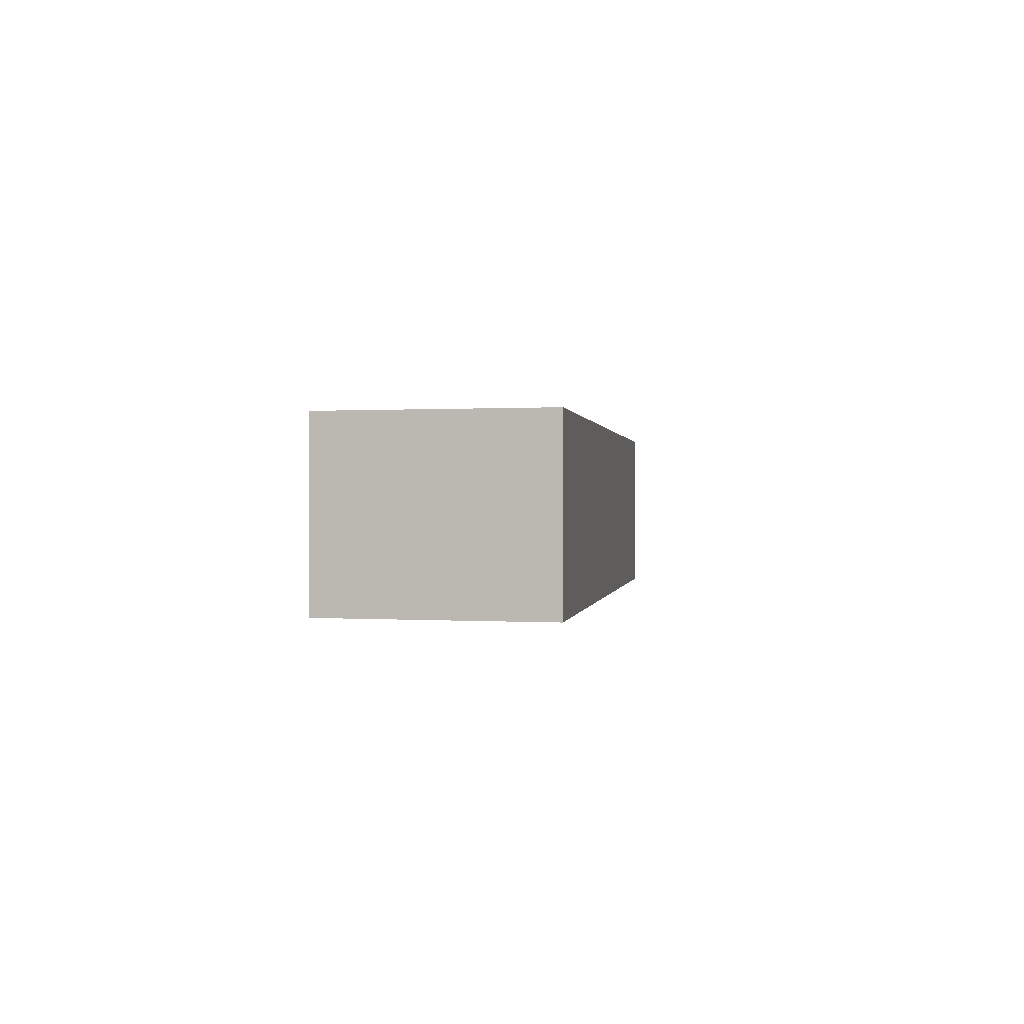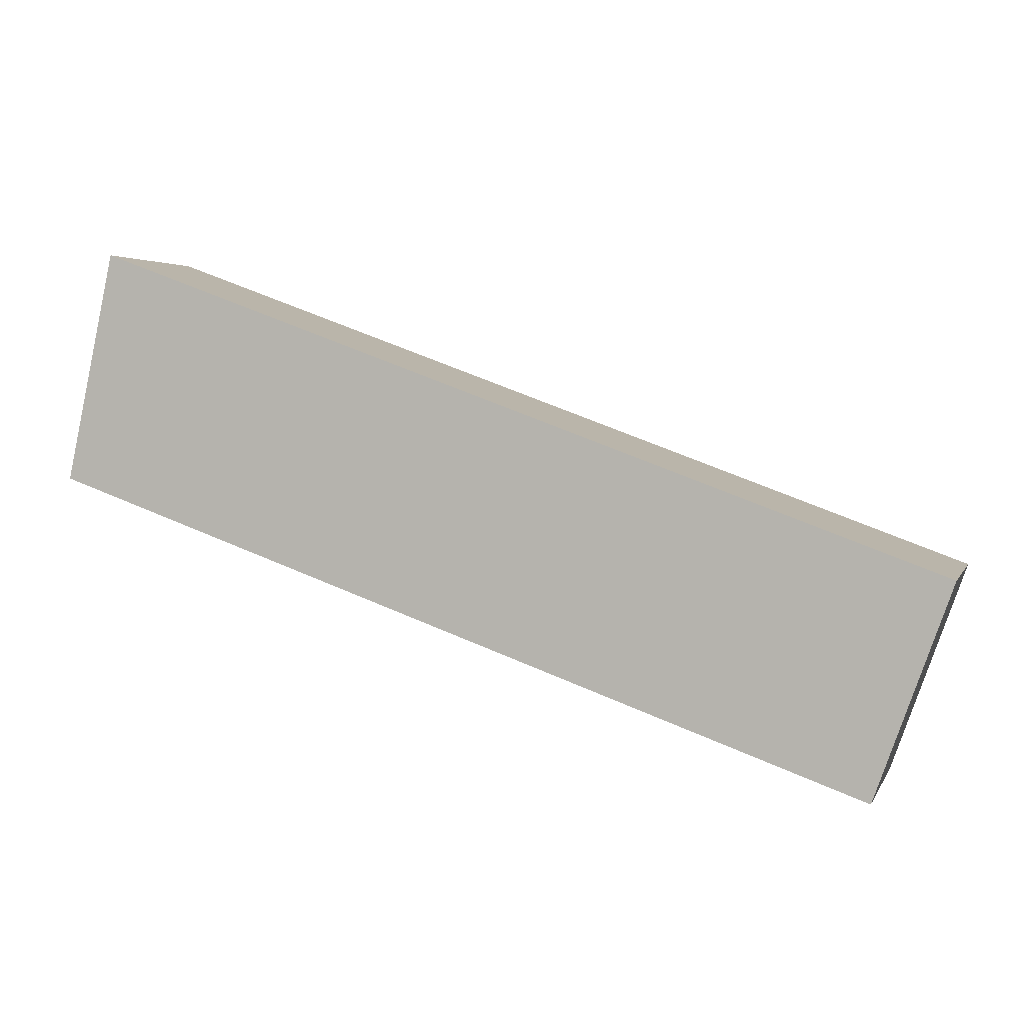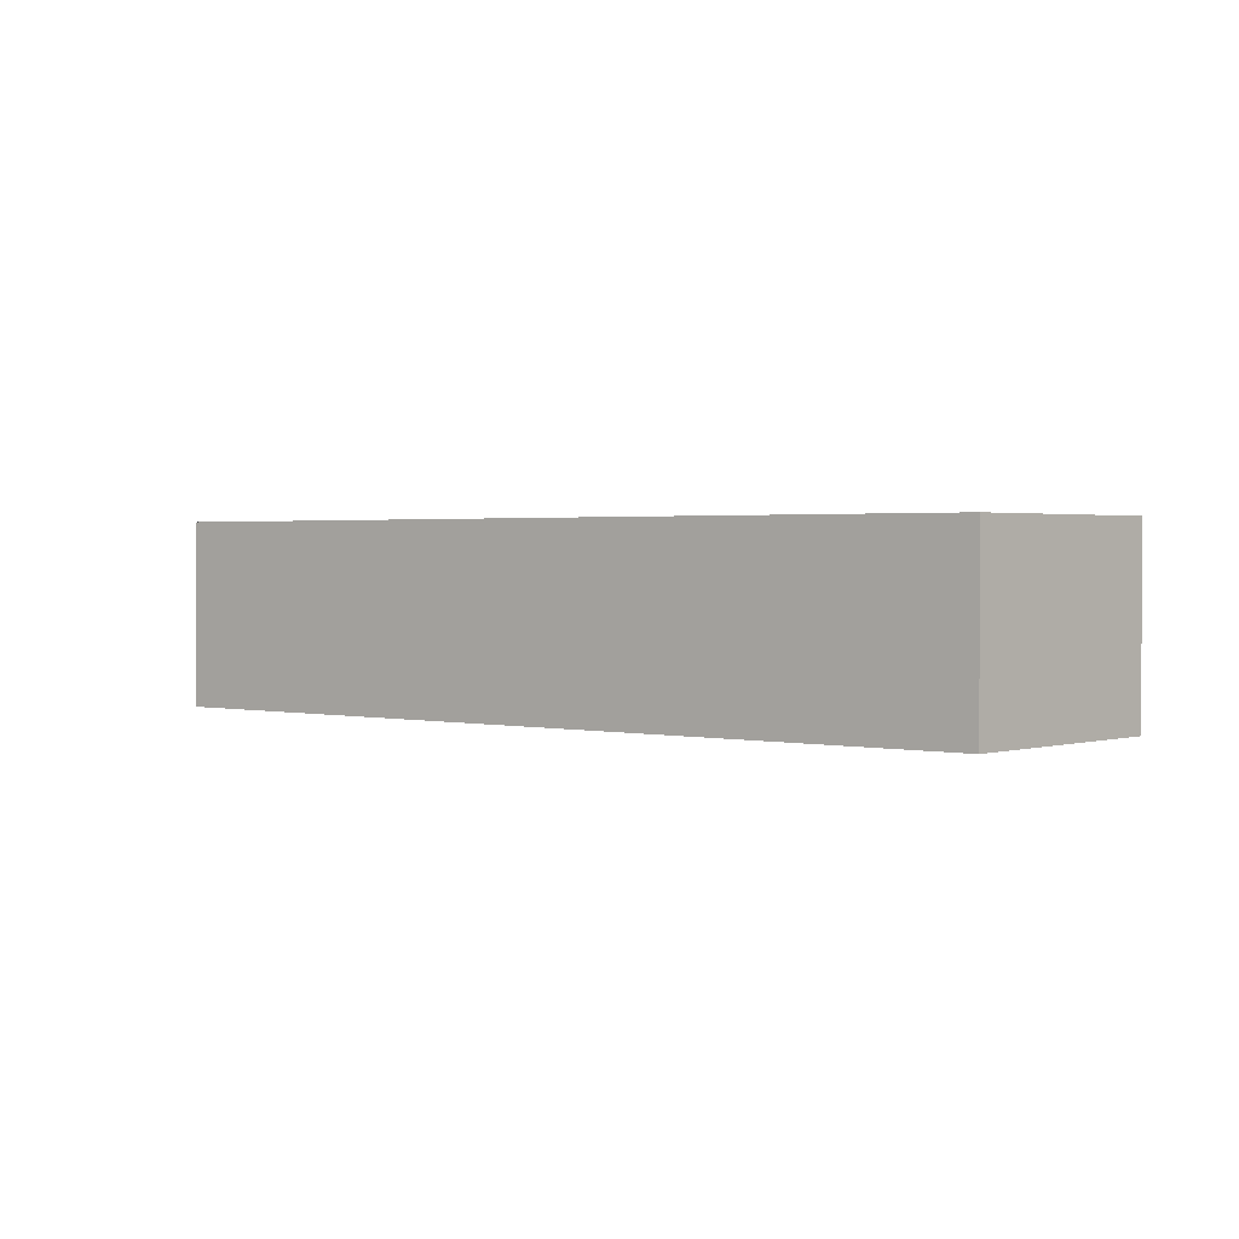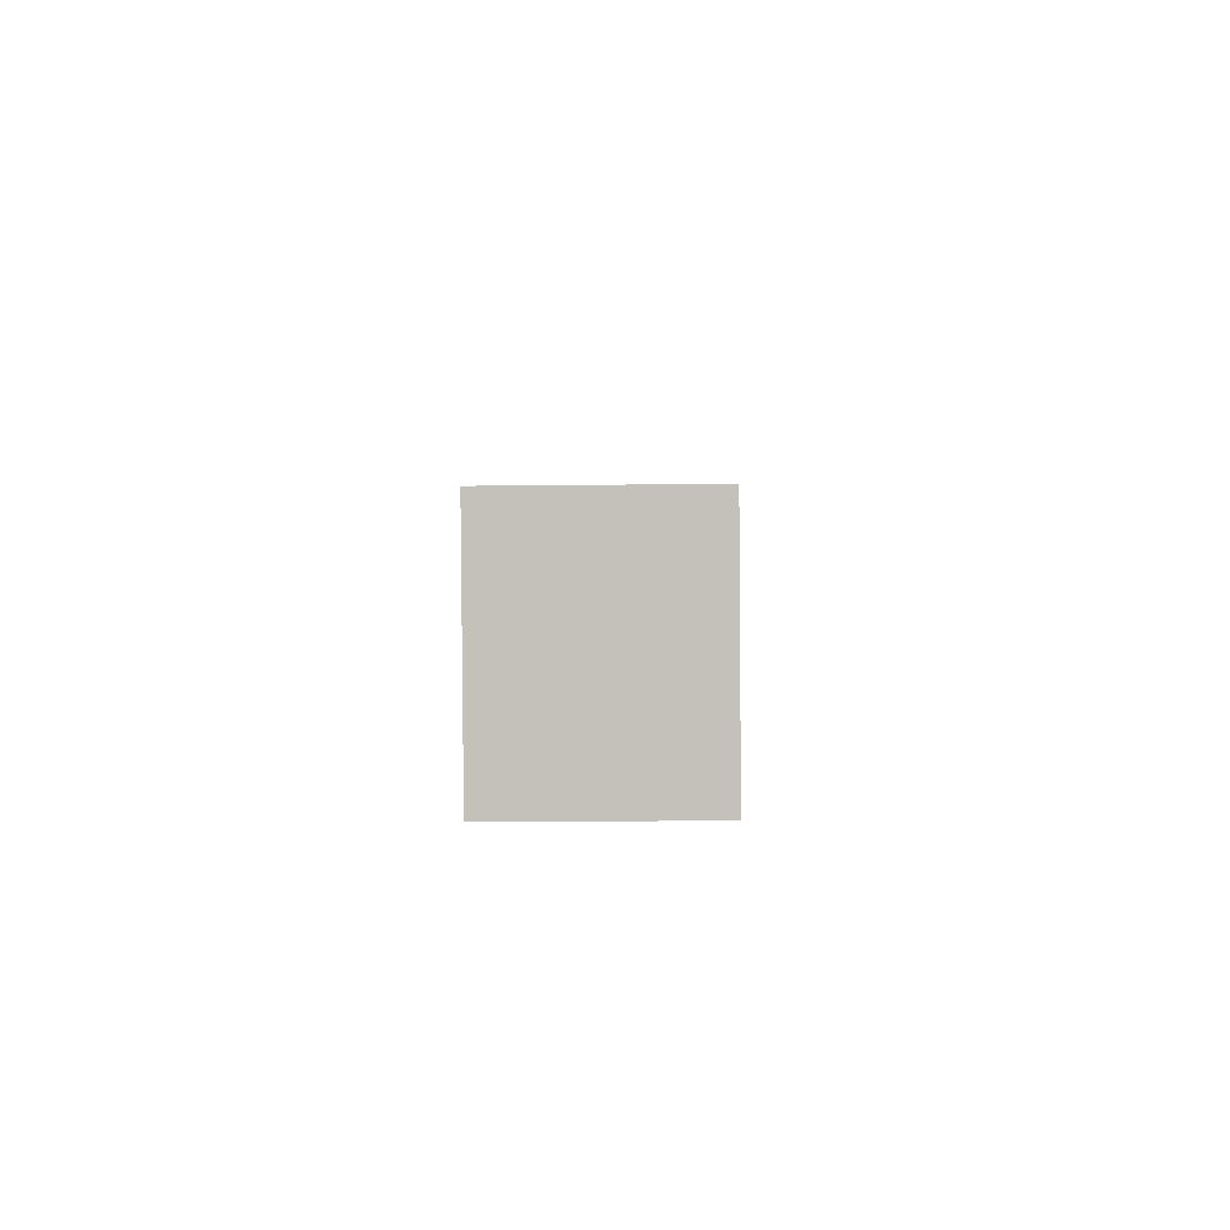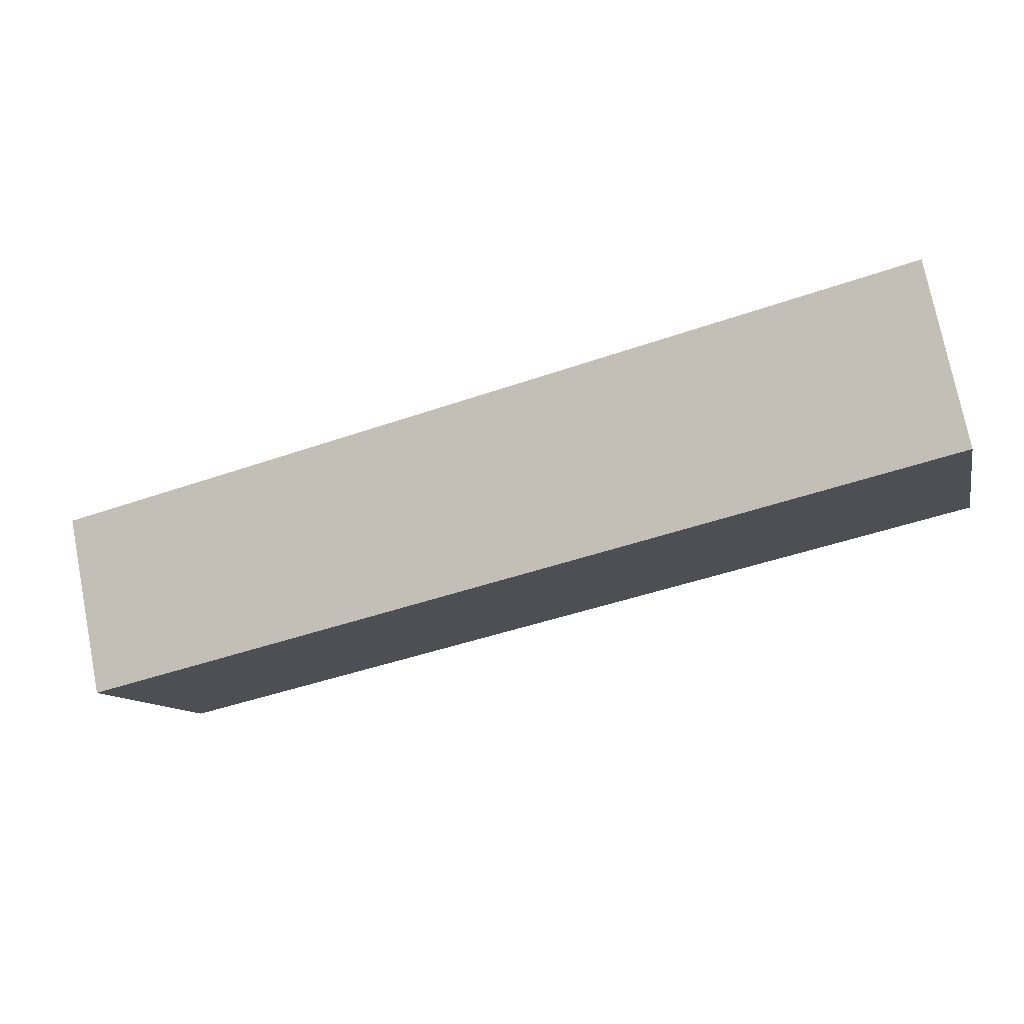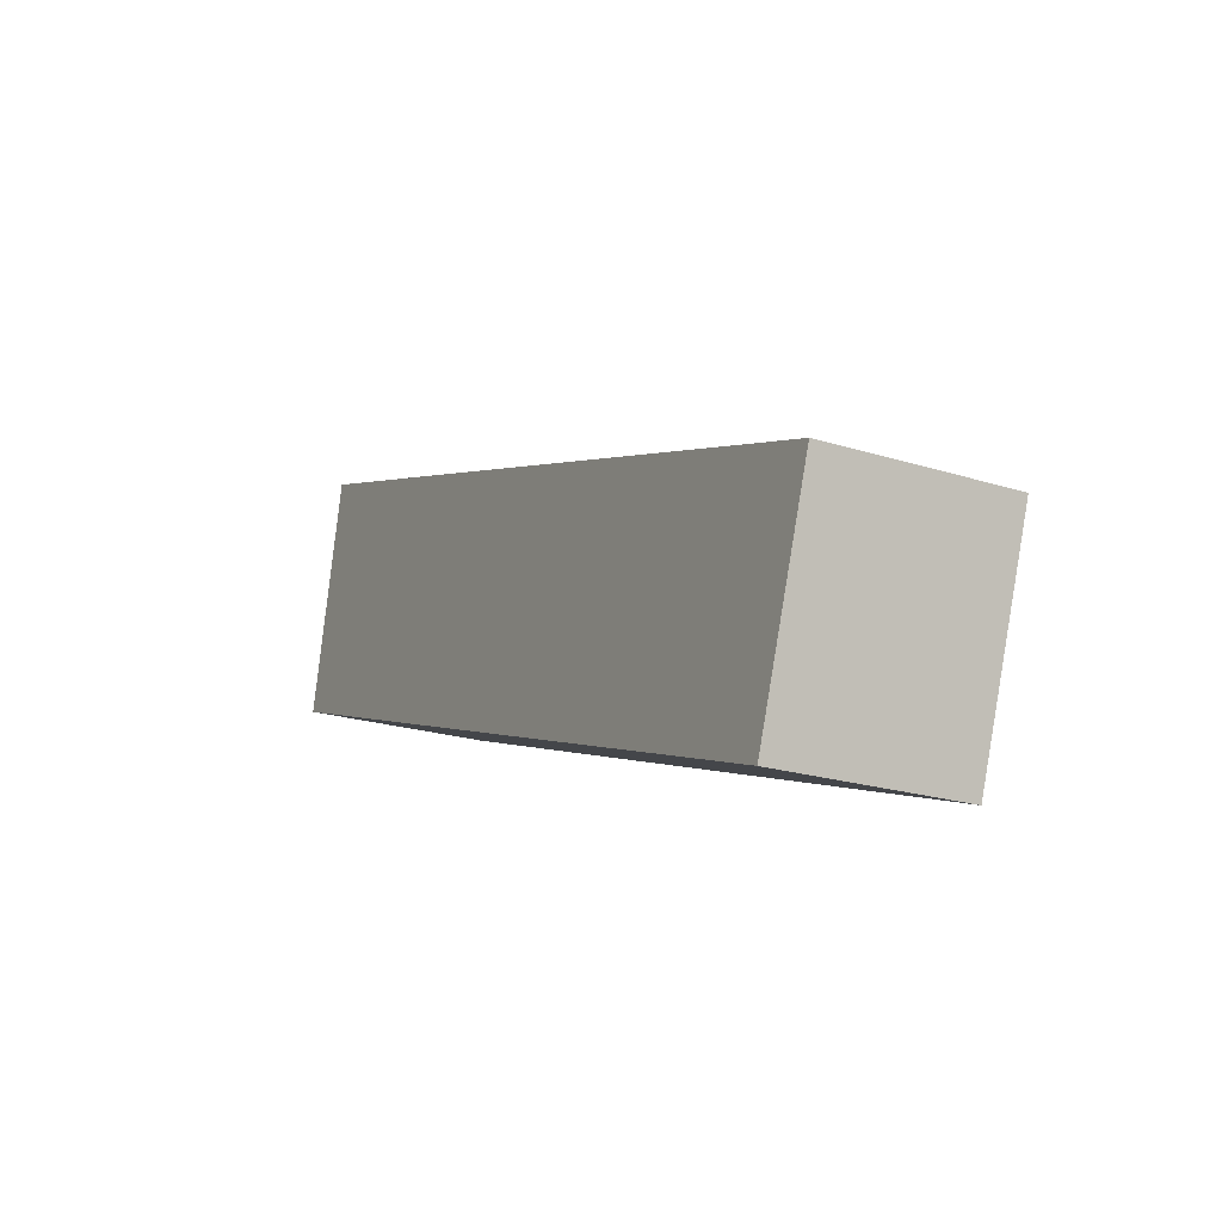
<metadata>
{"format":"obj","ext":"obj","renderer":"f3d","projection":"perspective","resolution":1024,"background":"white","views":[{"elev":0.3,"azim":-62.1,"up":"+Y"},{"elev":3.4,"azim":16.0,"up":"+Z"},{"elev":1.7,"azim":-123.5,"up":"+Y"},{"elev":-17.4,"azim":91.3,"up":"+Z"},{"elev":74.6,"azim":168.9,"up":"+Z"},{"elev":-21.9,"azim":61.4,"up":"+Z"}]}
</metadata>
<code>
v  0 1.144 7.005e-17
v  5.556 1.144 -0.513
v  5.09 1.144 -1.818
v  0.305 1.144 1.414
v  5.09 1.113e-16 -1.818
v  0 0 0
v  0.305 -8.658e-17 1.414
v  5.556 3.141e-17 -0.513
g defaultobject
f 1 2 3
f 2 1 4
f 5 1 3
f 1 5 6
f 6 4 1
f 4 6 7
f 7 2 4
f 2 7 8
f 8 3 2
f 3 8 5
f 8 6 5
f 6 8 7

</code>
